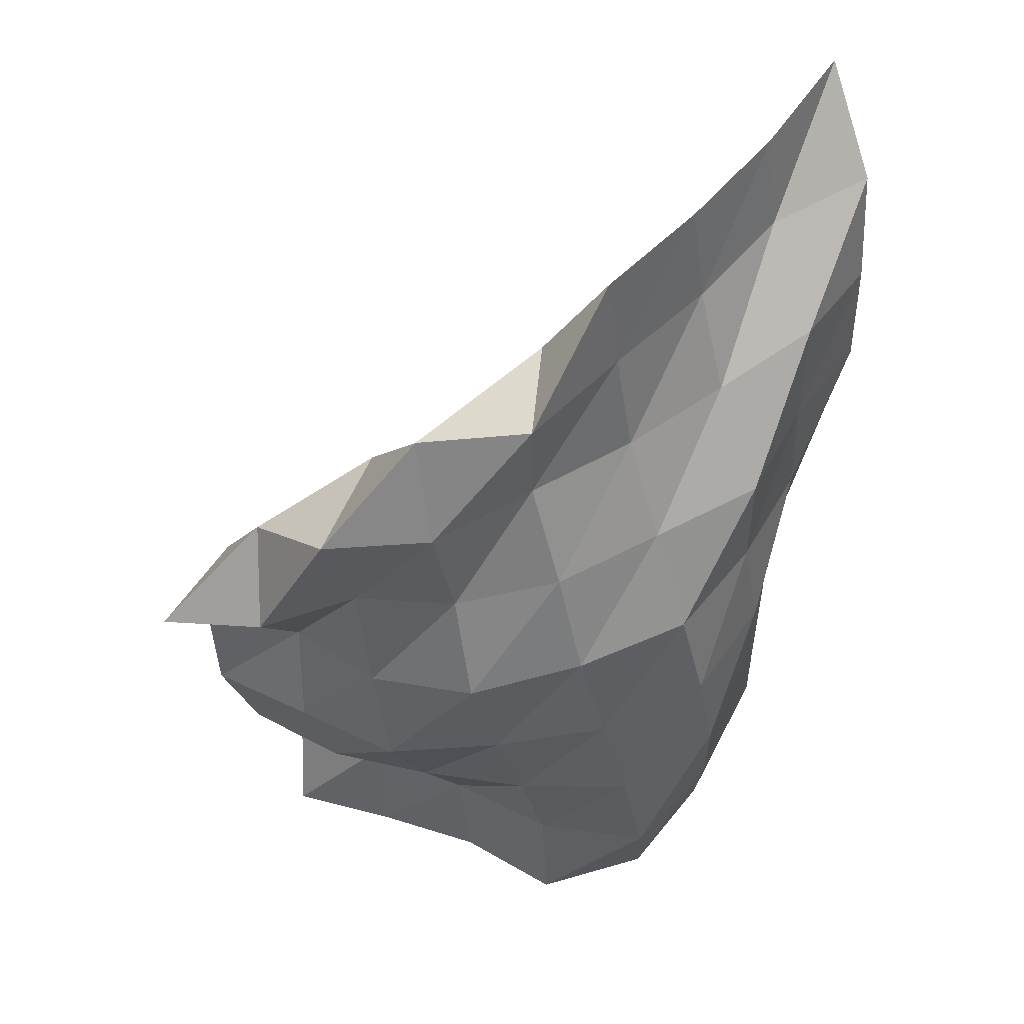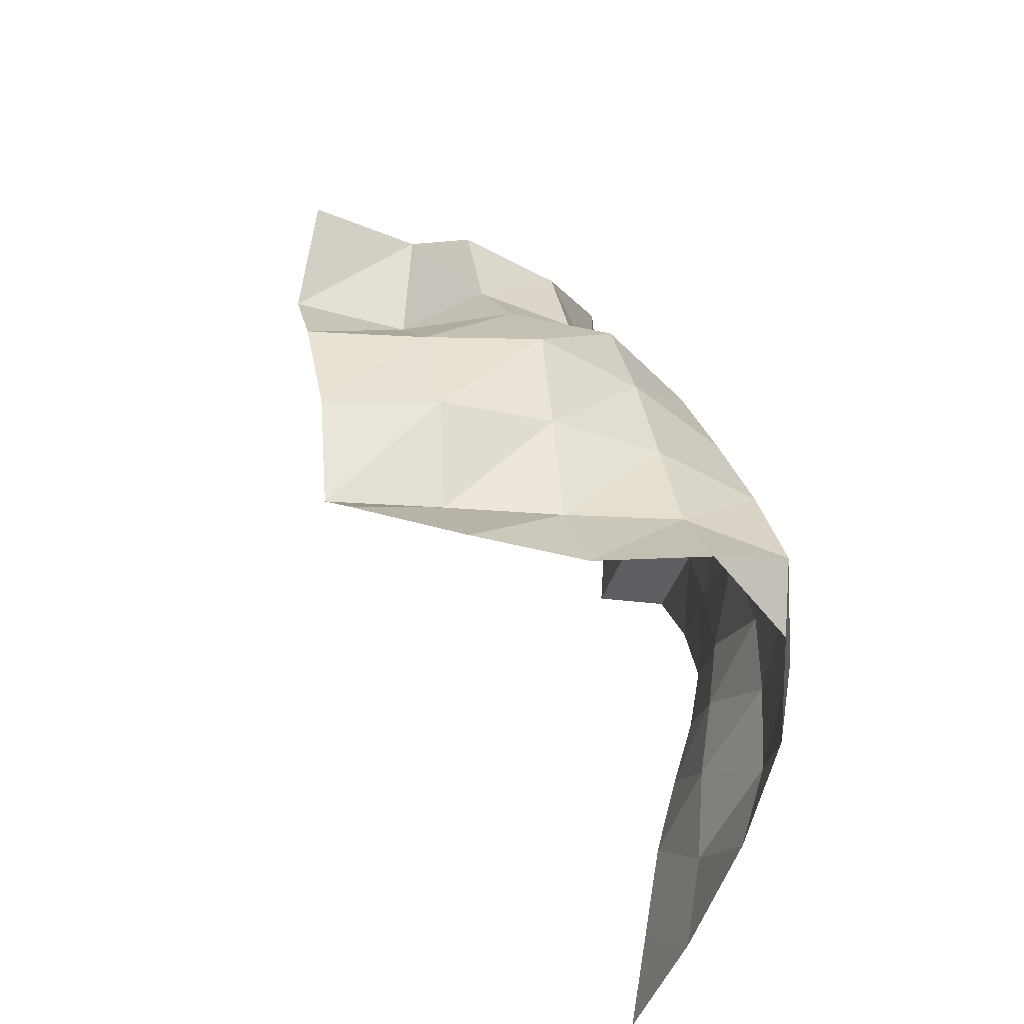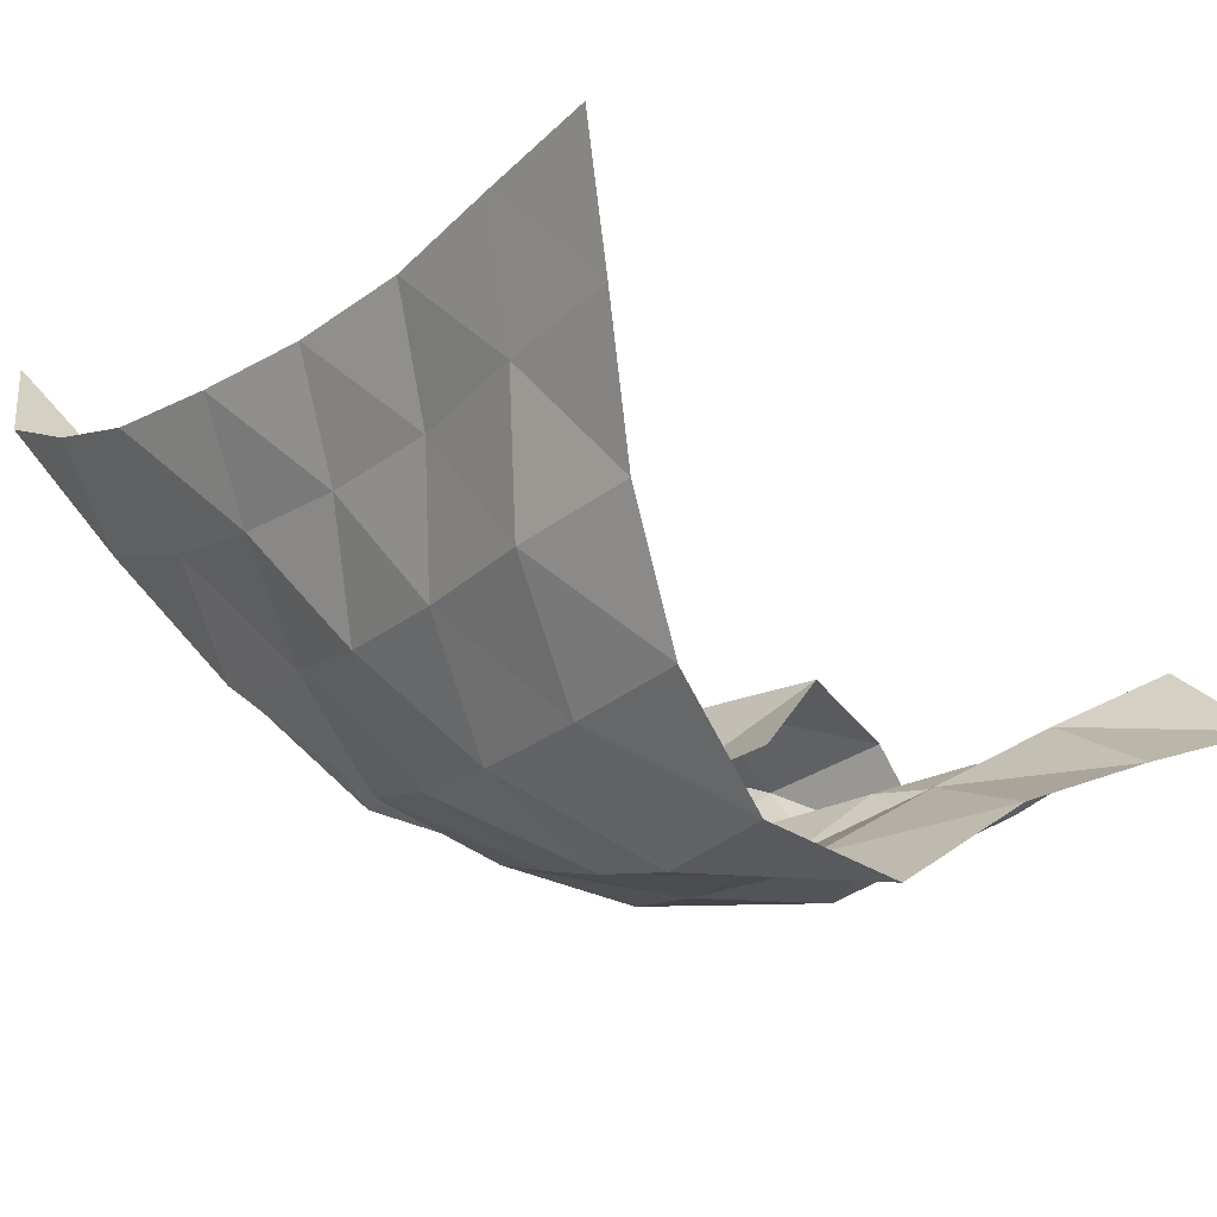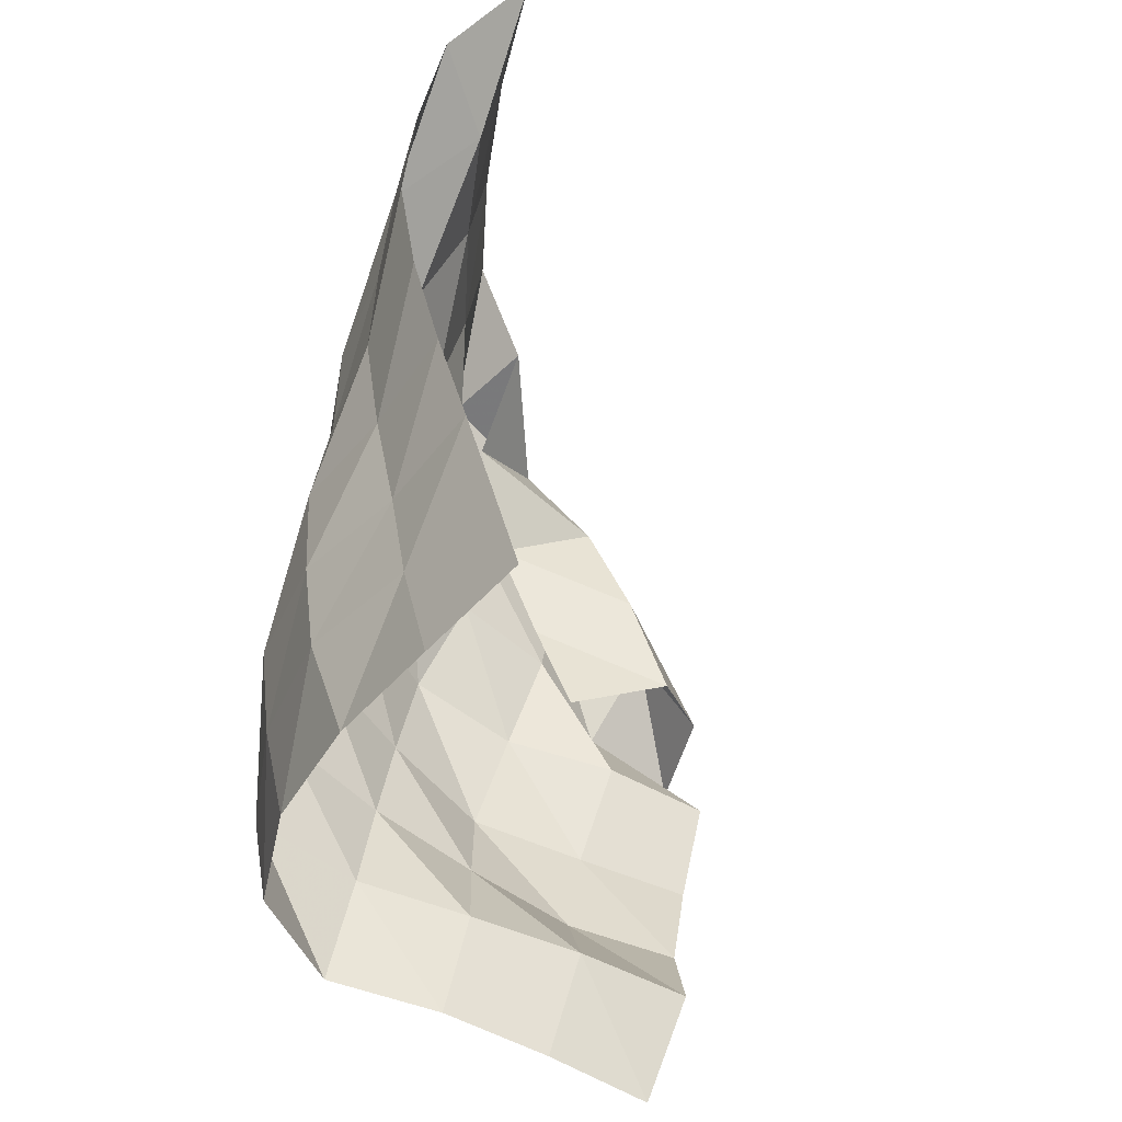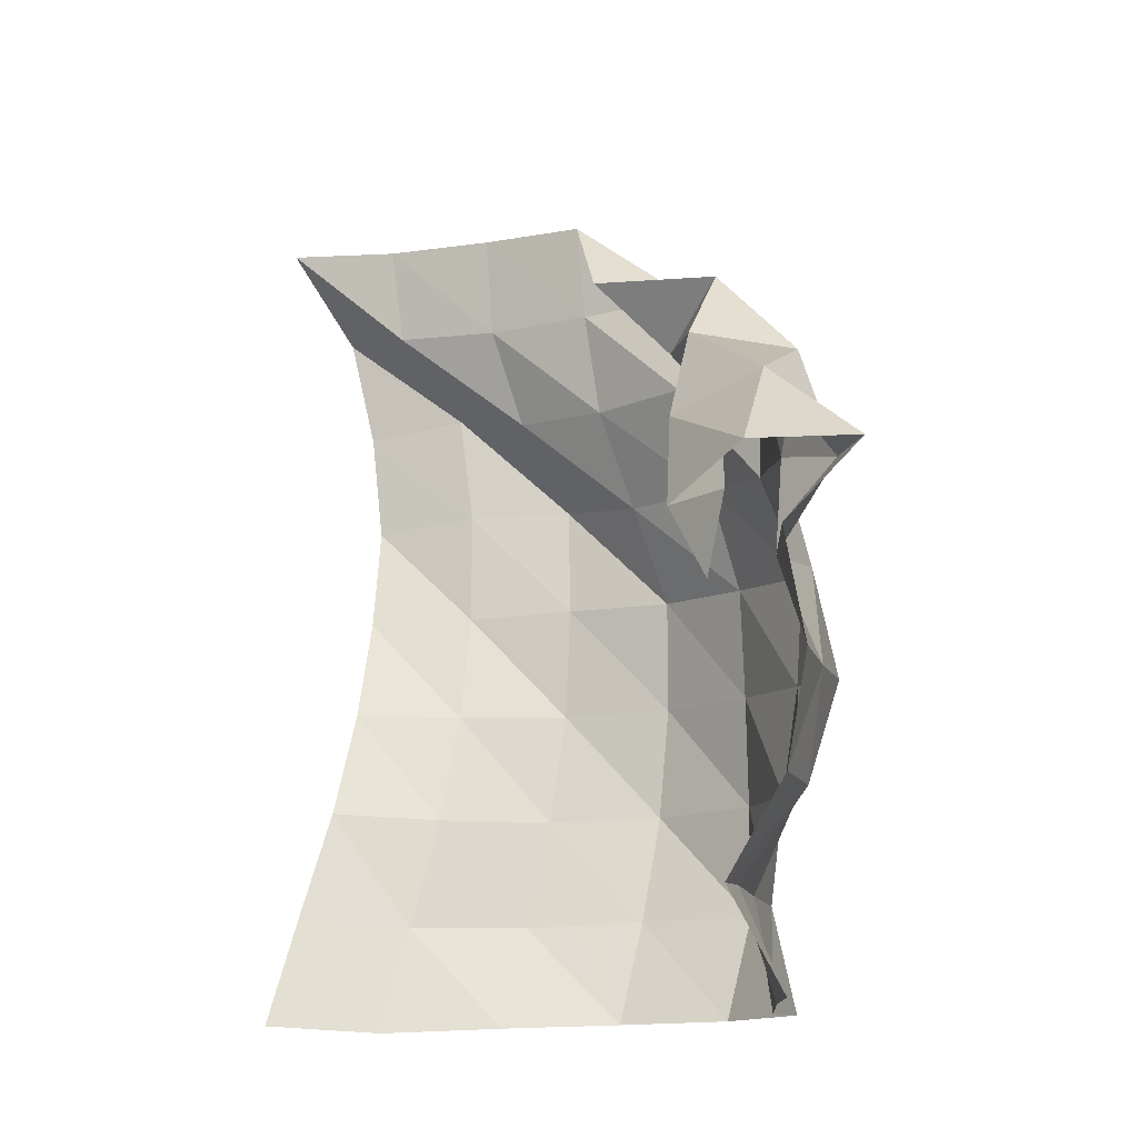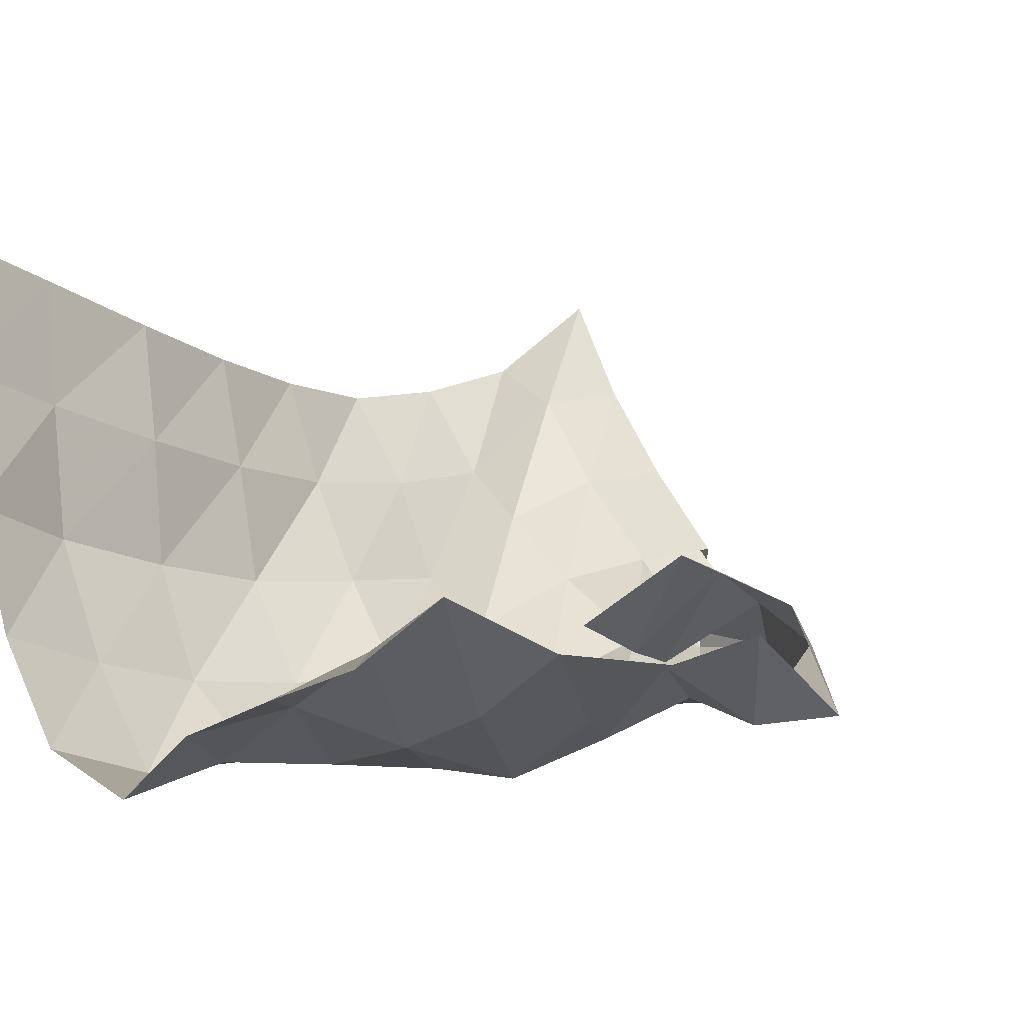
<metadata>
{"format":"obj","ext":"obj","renderer":"f3d","projection":"perspective","resolution":1024,"background":"white","views":[{"elev":55.1,"azim":3.7,"up":"+Z"},{"elev":-62.6,"azim":-33.0,"up":"+Z"},{"elev":-9.3,"azim":145.4,"up":"+Y"},{"elev":-46.6,"azim":133.6,"up":"+Z"},{"elev":-19.3,"azim":-104.2,"up":"+Z"},{"elev":-1.1,"azim":-138.4,"up":"+Y"}]}
</metadata>
<code>
v -1 0 -1
v -0.995 -0.06998 -0.7436
v -0.9915 -0.1448 -0.4789
v -0.9593 -0.203 -0.2188
v -0.9146 -0.2431 0.03496
v -0.8818 -0.2652 0.2921
v -0.8874 -0.2362 0.5473
v -0.9049 -0.1716 0.804
v -1 0 1
v -1.032 -0.269 -1.012
v -1.026 -0.3359 -0.7573
v -1.04 -0.4011 -0.4917
v -1.024 -0.4503 -0.225
v -1.003 -0.48 0.03986
v -1.014 -0.4768 0.309
v -1.013 -0.4432 0.5746
v -1.113 -0.2668 0.7433
v -1.143 -0.2308 0.9705
v -1.083 -0.5519 -0.9972
v -1.045 -0.6197 -0.7476
v -1.054 -0.6742 -0.4842
v -1.068 -0.7108 -0.2176
v -1.113 -0.7106 0.04632
v -1.115 -0.7063 0.307
v -1.212 -0.5611 0.4976
v -1.273 -0.4677 0.7153
v -1.306 -0.4428 0.9489
v -1.169 -0.8176 -0.9919
v -1.157 -0.8784 -0.7413
v -1.16 -0.9247 -0.483
v -1.203 -0.937 -0.2211
v -1.261 -0.9206 0.03546
v -1.34 -0.8143 0.2489
v -1.414 -0.7084 0.4635
v -1.455 -0.6608 0.6979
v -1.483 -0.6342 0.9236
v -1.319 -1.036 -0.9974
v -1.323 -1.098 -0.7506
v -1.373 -1.083 -0.4959
v -1.437 -1.059 -0.2457
v -1.501 -1.03 0.000336
v -1.561 -0.9429 0.2256
v -1.631 -0.8463 0.4483
v -1.633 -0.8698 0.6943
v -1.624 -0.6397 0.7076
v -1.566 -1.12 -1.018
v -1.582 -1.061 -0.7773
v -1.637 -1.077 -0.5343
v -1.7 -1.097 -0.2907
v -1.759 -1.096 -0.04608
v -1.802 -0.9852 0.1728
v -1.848 -0.9828 0.4205
v -1.889 -0.8613 0.6272
v -1.674 -0.8135 0.5189
v -1.785 -0.988 -1.053
v -1.812 -0.9428 -0.8061
v -1.893 -1.029 -0.5826
v -1.966 -1.099 -0.3514
v -2.005 -1.031 -0.1118
v -2.041 -0.9543 0.1258
v -2.103 -0.9788 0.3626
v -2.005 -0.7577 0.422
v -1.822 -0.8905 0.3219
v -2.03 -0.9135 -1.074
v -2.044 -0.8314 -0.8357
v -2.137 -0.9576 -0.639
v -2.2 -0.9759 -0.3974
v -2.208 -0.8773 -0.1676
v -2.268 -0.999 0.04405
v -2.279 -0.8373 0.23
v -2.078 -0.6882 0.1813
v -1.923 -0.8606 0.08887
v -2.272 -0.8502 -1.102
v -2.273 -0.7288 -0.8819
v -2.362 -0.8335 -0.6733
v -2.433 -0.8582 -0.4336
v -2.452 -0.8065 -0.1881
v -2.51 -0.9679 -0.005279
v -2.382 -0.7542 0.01569
v -2.166 -0.6537 -0.06181
v -1.98 -0.7978 -0.1497
f 1 10 2
f 2 10 11
f 2 11 3
f 3 11 12
f 3 12 4
f 4 12 13
f 4 13 5
f 5 13 14
f 5 14 6
f 6 14 15
f 6 15 7
f 7 15 16
f 7 16 8
f 8 16 17
f 8 17 9
f 9 17 18
f 10 19 11
f 11 19 20
f 11 20 12
f 12 20 21
f 12 21 13
f 13 21 22
f 13 22 14
f 14 22 23
f 14 23 15
f 15 23 24
f 15 24 16
f 16 24 25
f 16 25 17
f 17 25 26
f 17 26 18
f 18 26 27
f 19 28 20
f 20 28 29
f 20 29 21
f 21 29 30
f 21 30 22
f 22 30 31
f 22 31 23
f 23 31 32
f 23 32 24
f 24 32 33
f 24 33 25
f 25 33 34
f 25 34 26
f 26 34 35
f 26 35 27
f 27 35 36
f 28 37 29
f 29 37 38
f 29 38 30
f 30 38 39
f 30 39 31
f 31 39 40
f 31 40 32
f 32 40 41
f 32 41 33
f 33 41 42
f 33 42 34
f 34 42 43
f 34 43 35
f 35 43 44
f 35 44 36
f 36 44 45
f 37 46 38
f 38 46 47
f 38 47 39
f 39 47 48
f 39 48 40
f 40 48 49
f 40 49 41
f 41 49 50
f 41 50 42
f 42 50 51
f 42 51 43
f 43 51 52
f 43 52 44
f 44 52 53
f 44 53 45
f 45 53 54
f 46 55 47
f 47 55 56
f 47 56 48
f 48 56 57
f 48 57 49
f 49 57 58
f 49 58 50
f 50 58 59
f 50 59 51
f 51 59 60
f 51 60 52
f 52 60 61
f 52 61 53
f 53 61 62
f 53 62 54
f 54 62 63
f 55 64 56
f 56 64 65
f 56 65 57
f 57 65 66
f 57 66 58
f 58 66 67
f 58 67 59
f 59 67 68
f 59 68 60
f 60 68 69
f 60 69 61
f 61 69 70
f 61 70 62
f 62 70 71
f 62 71 63
f 63 71 72
f 64 73 65
f 65 73 74
f 65 74 66
f 66 74 75
f 66 75 67
f 67 75 76
f 67 76 68
f 68 76 77
f 68 77 69
f 69 77 78
f 69 78 70
f 70 78 79
f 70 79 71
f 71 79 80
f 71 80 72
f 72 80 81

</code>
